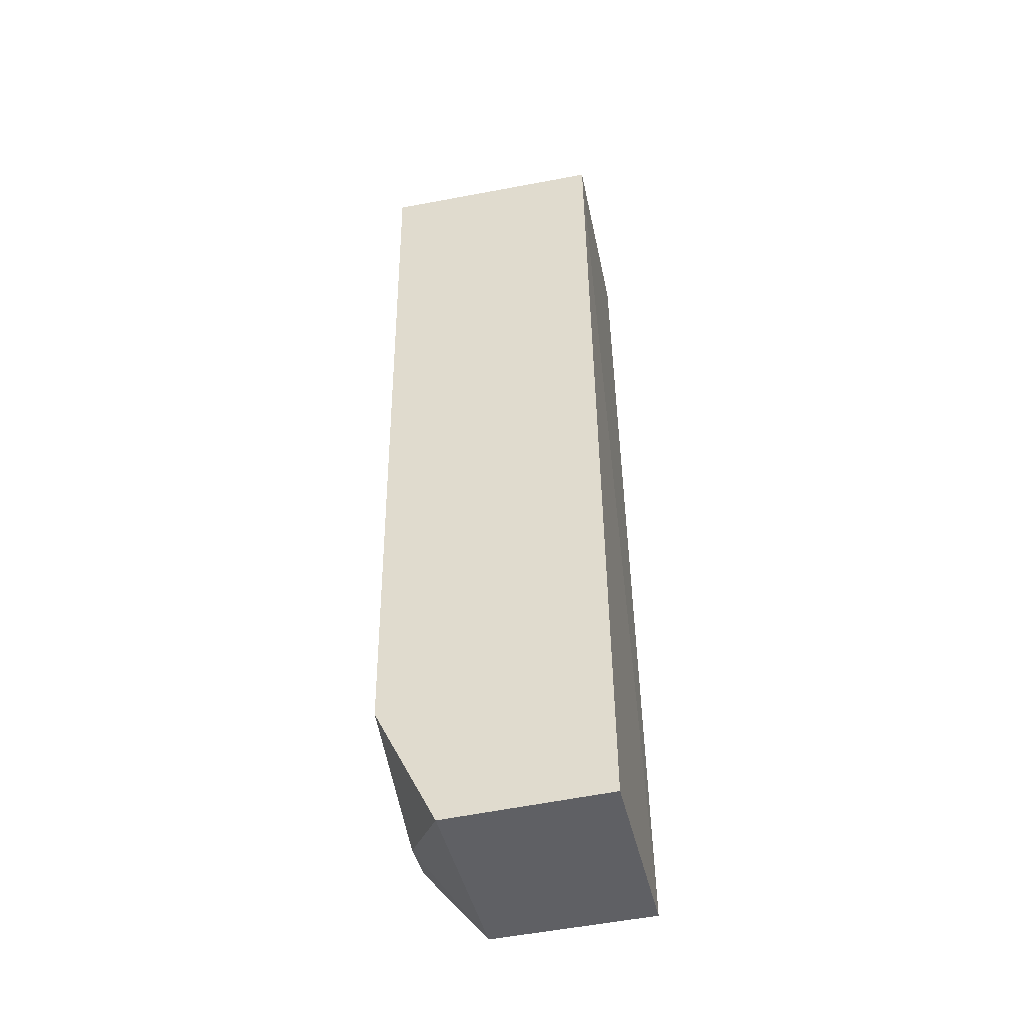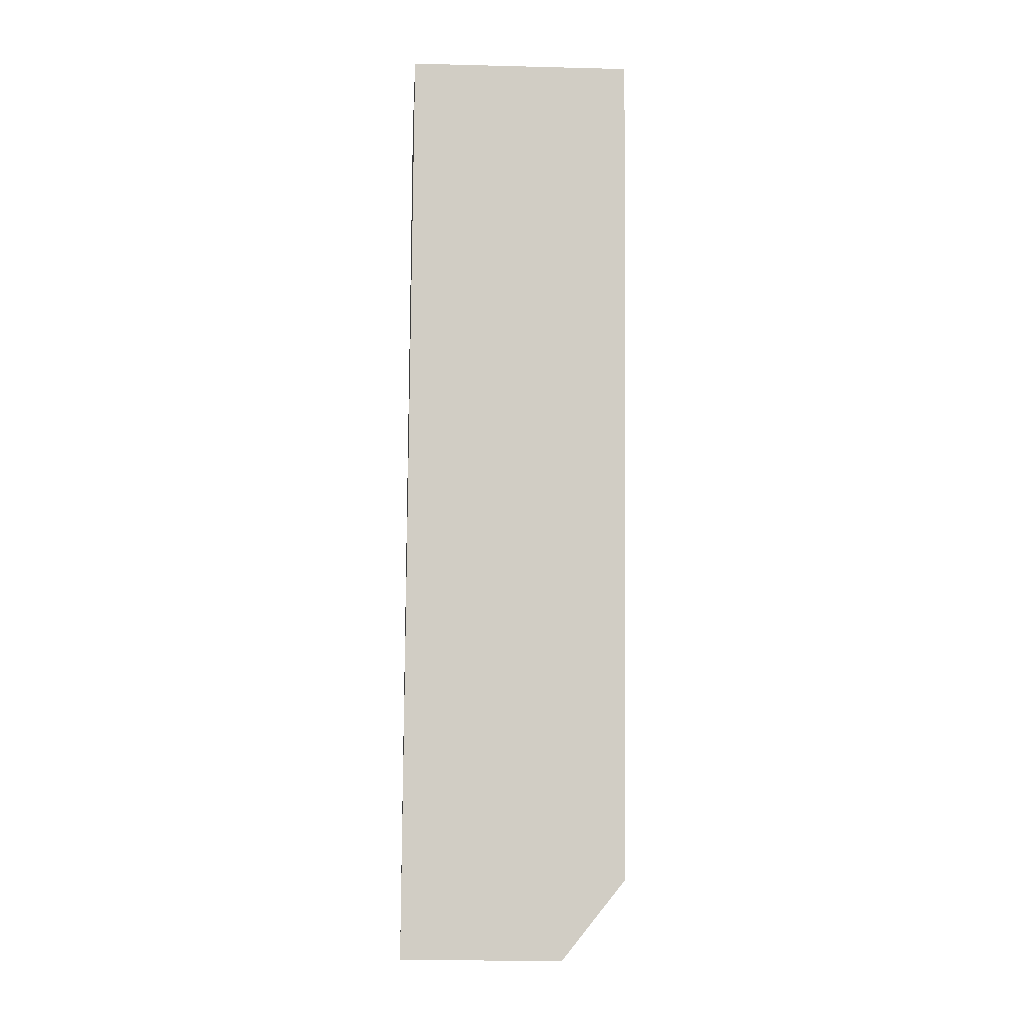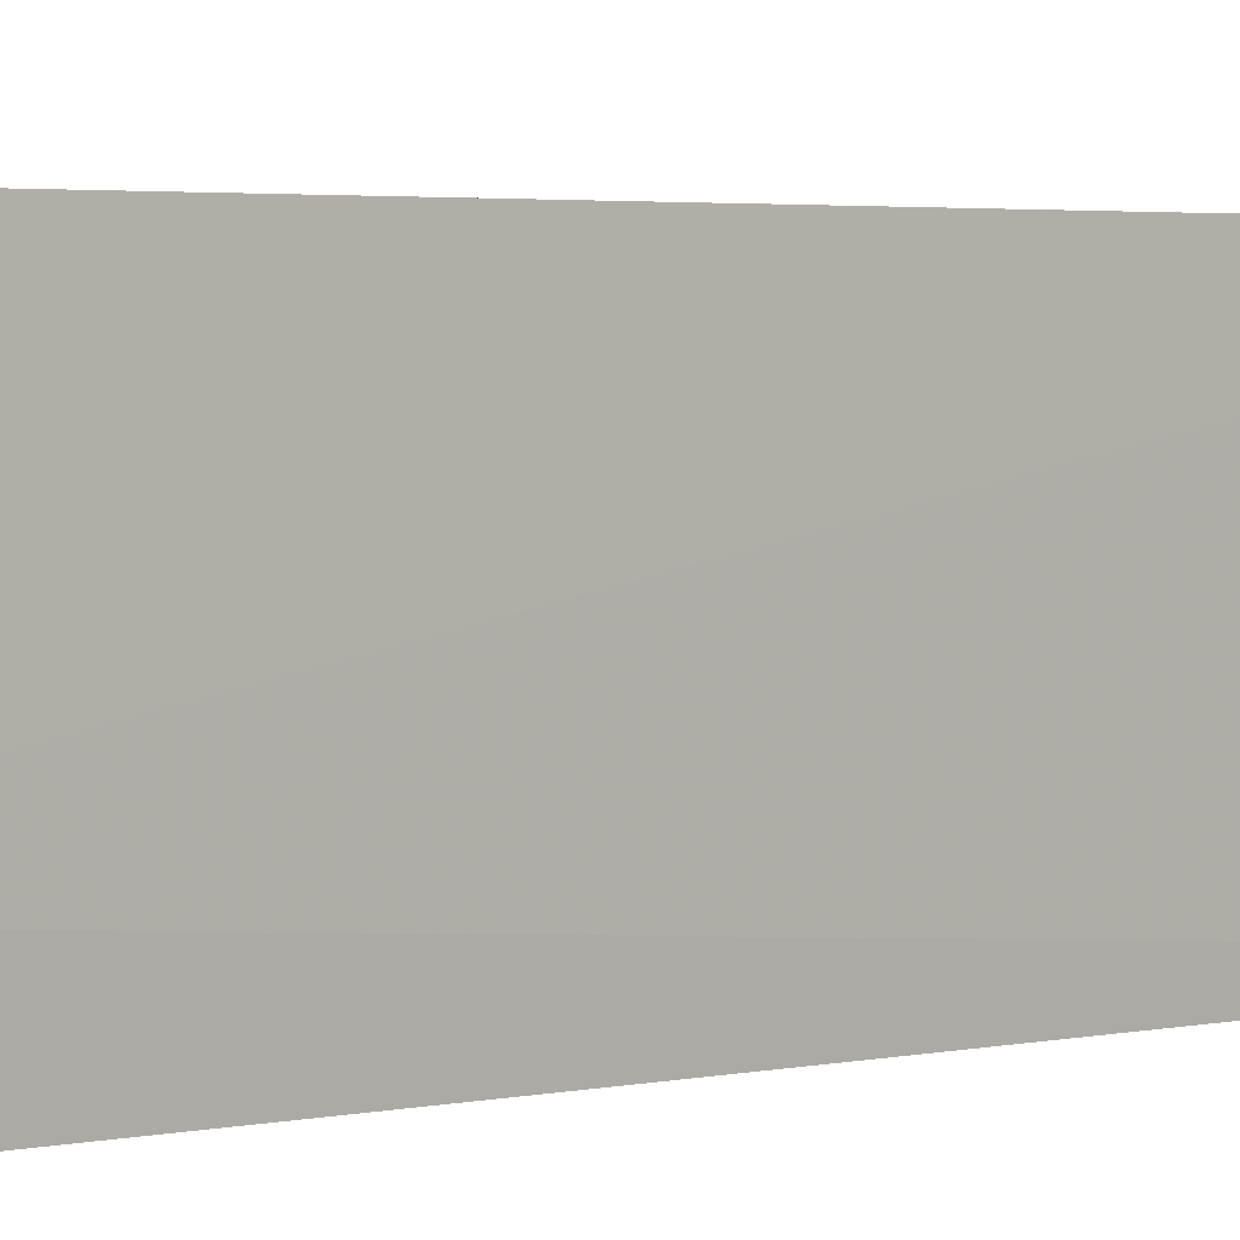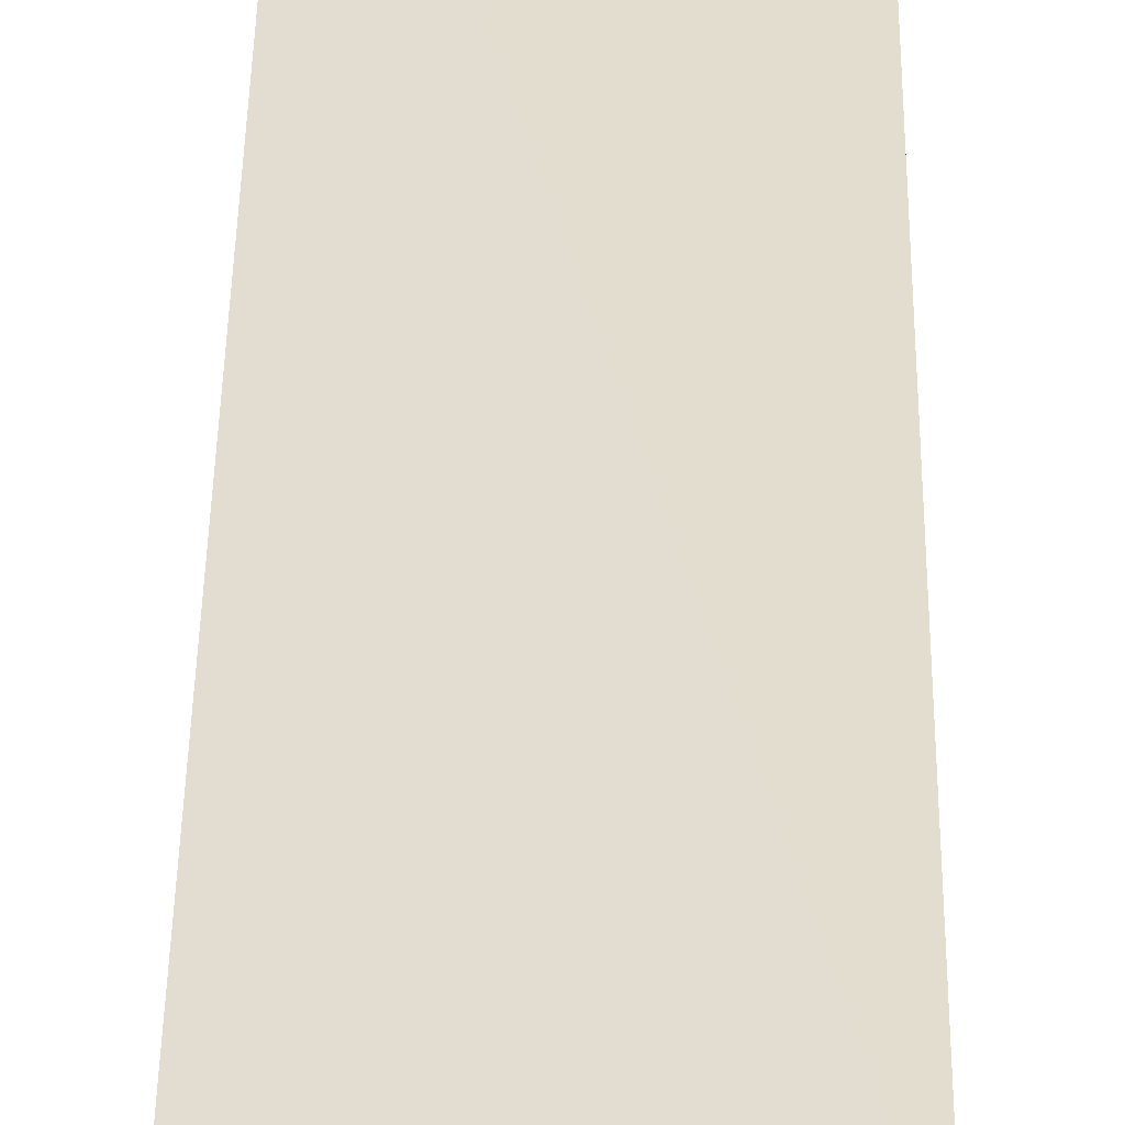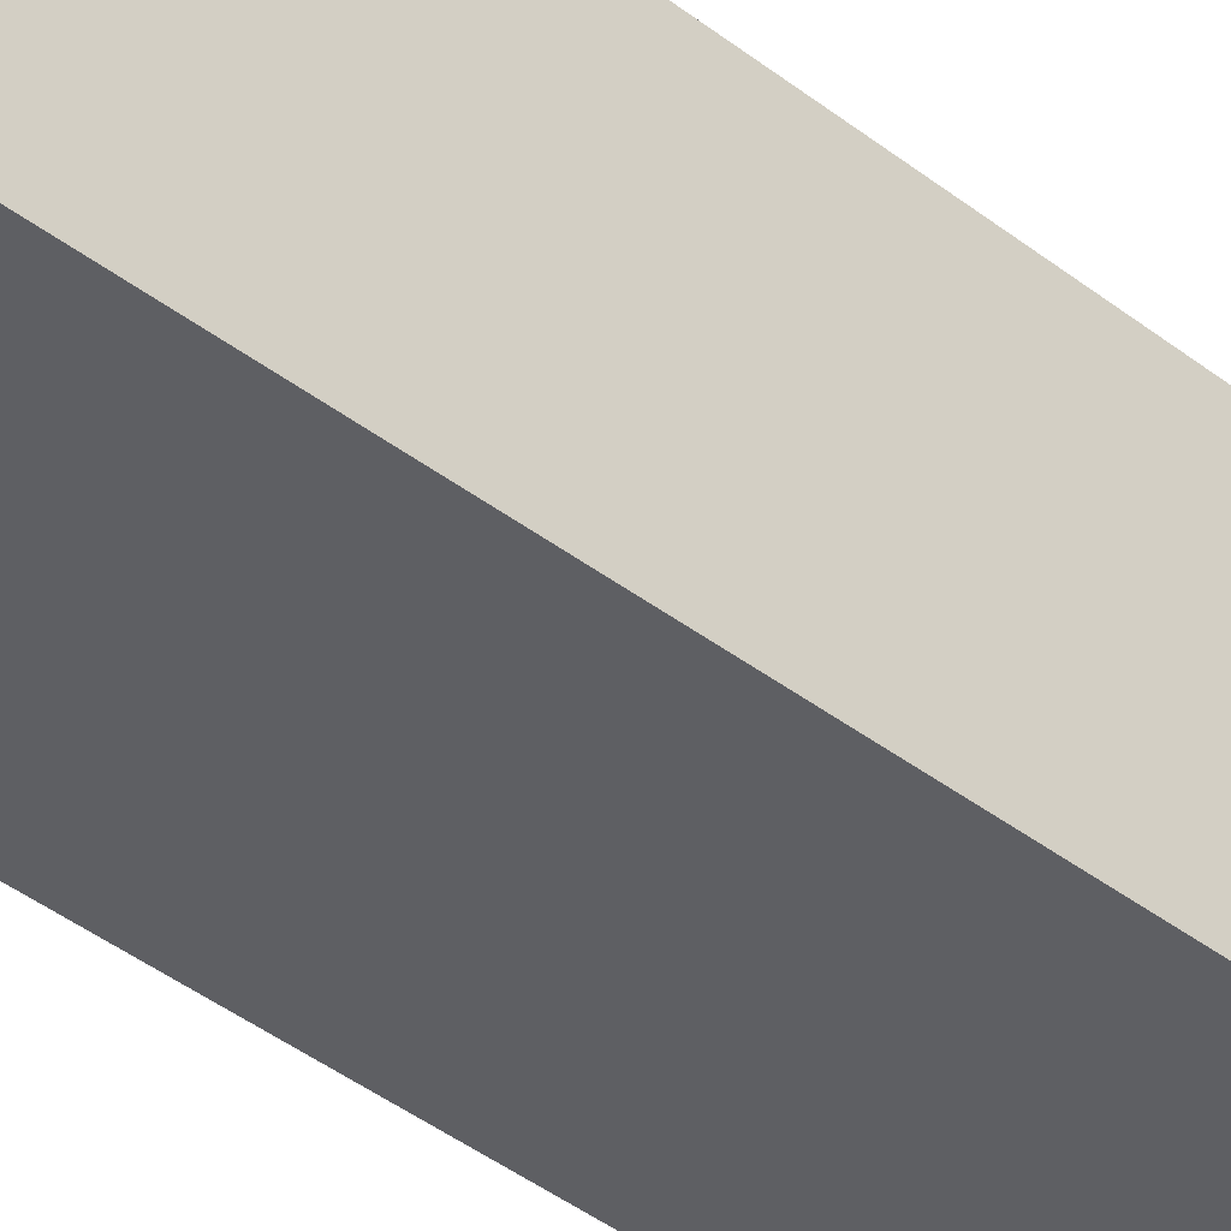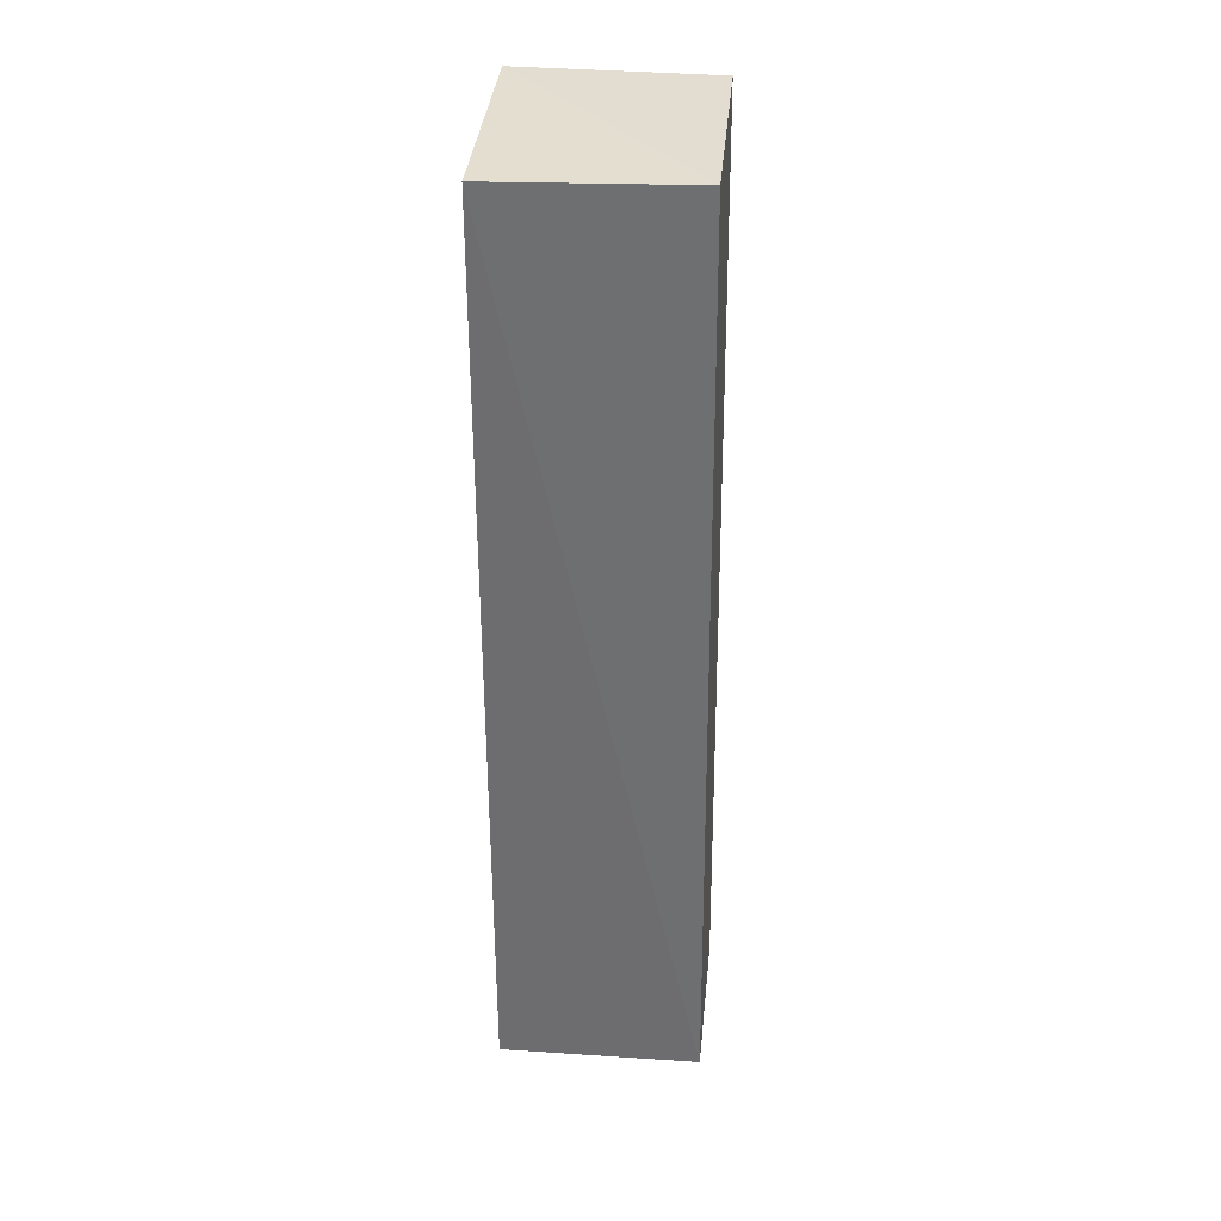
<metadata>
{"format":"obj","ext":"obj","renderer":"f3d","projection":"perspective","resolution":1024,"background":"white","views":[{"elev":-45.3,"azim":102.6,"up":"+Z"},{"elev":-5.5,"azim":-92.9,"up":"+Z"},{"elev":3.1,"azim":-132.8,"up":"+Y"},{"elev":35.1,"azim":1.0,"up":"+Y"},{"elev":-41.8,"azim":46.8,"up":"+Y"},{"elev":35.6,"azim":-174.9,"up":"+Z"}]}
</metadata>
<code>
v -0.1442 0.03136 0.27
v -0.1442 -0.03384 0.2706
v -0.1442 -0.01311 0.003475
v -0.2015 0.03331 0.005343
v -0.199 0.03041 0.2709
v -0.201 -0.03177 0.02756
v -0.1442 0.03311 0.004952
v -0.1442 -0.0308 0.03982
v -0.2019 -0.01312 0.004637
v -0.1991 -0.03323 0.2703
v -0.1879 -0.03165 0.02651
f 5 2 1
f 5 1 4
f 7 3 4
f 7 4 1
f 8 3 7
f 8 7 1
f 8 1 2
f 9 4 3
f 9 5 4
f 10 6 2
f 10 2 5
f 10 9 6
f 10 5 9
f 11 3 8
f 11 9 3
f 11 6 9
f 11 8 2
f 11 2 6

</code>
